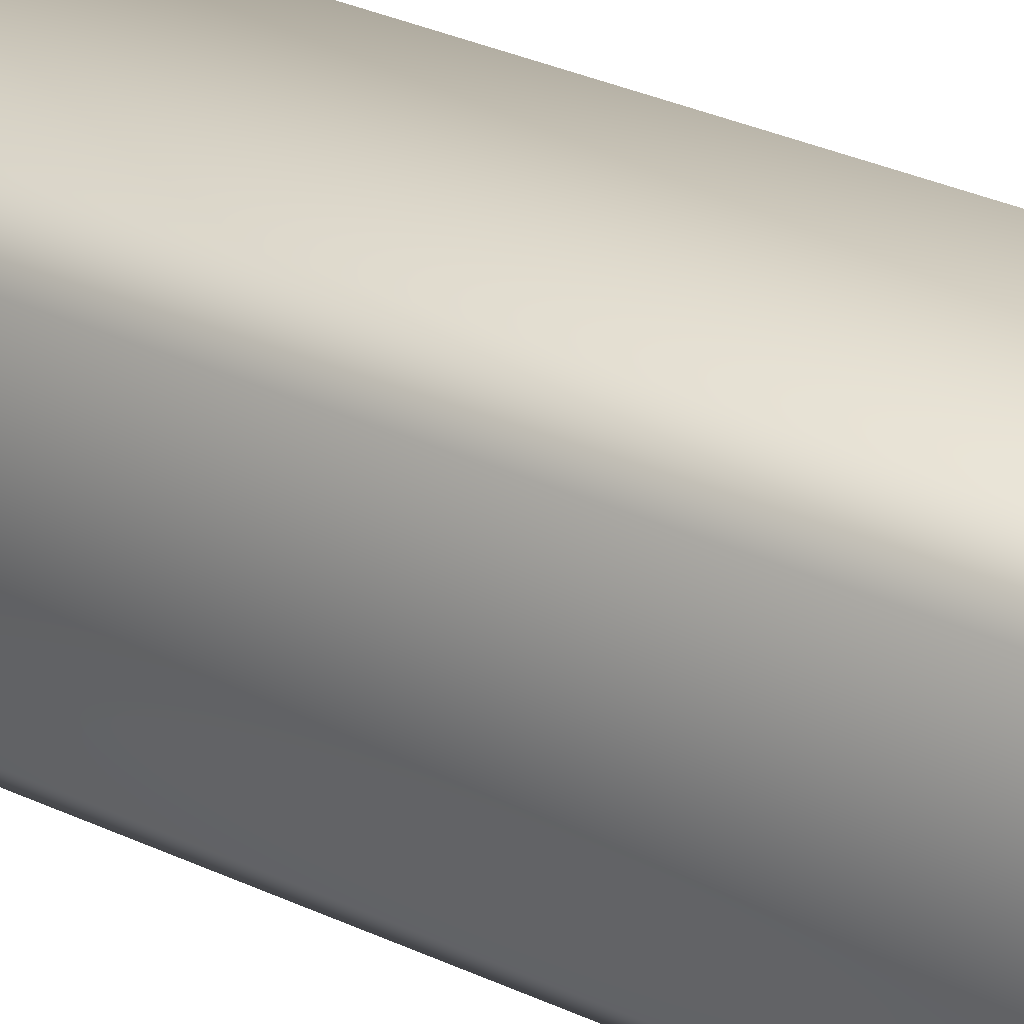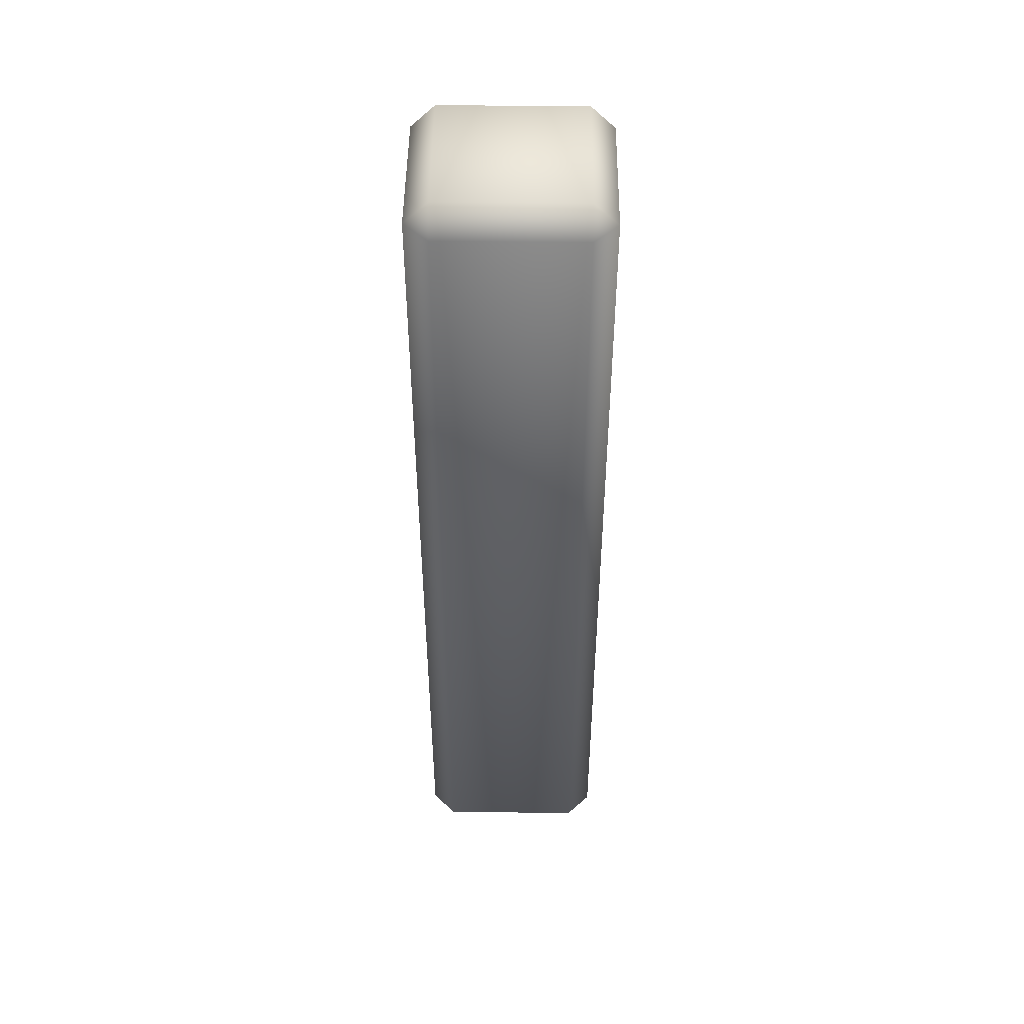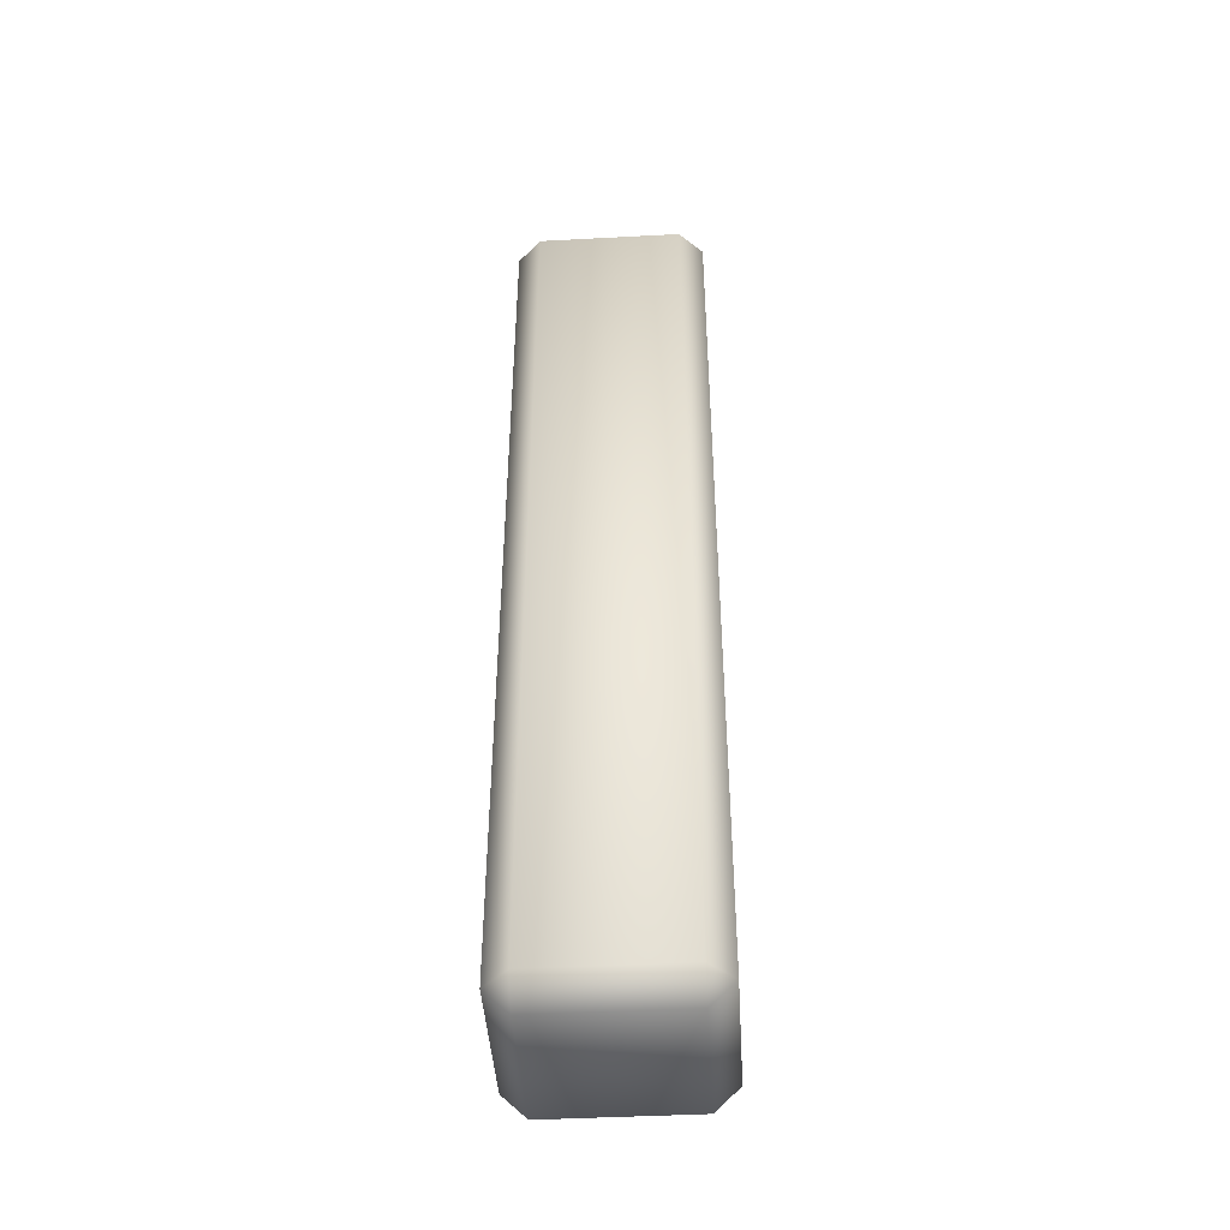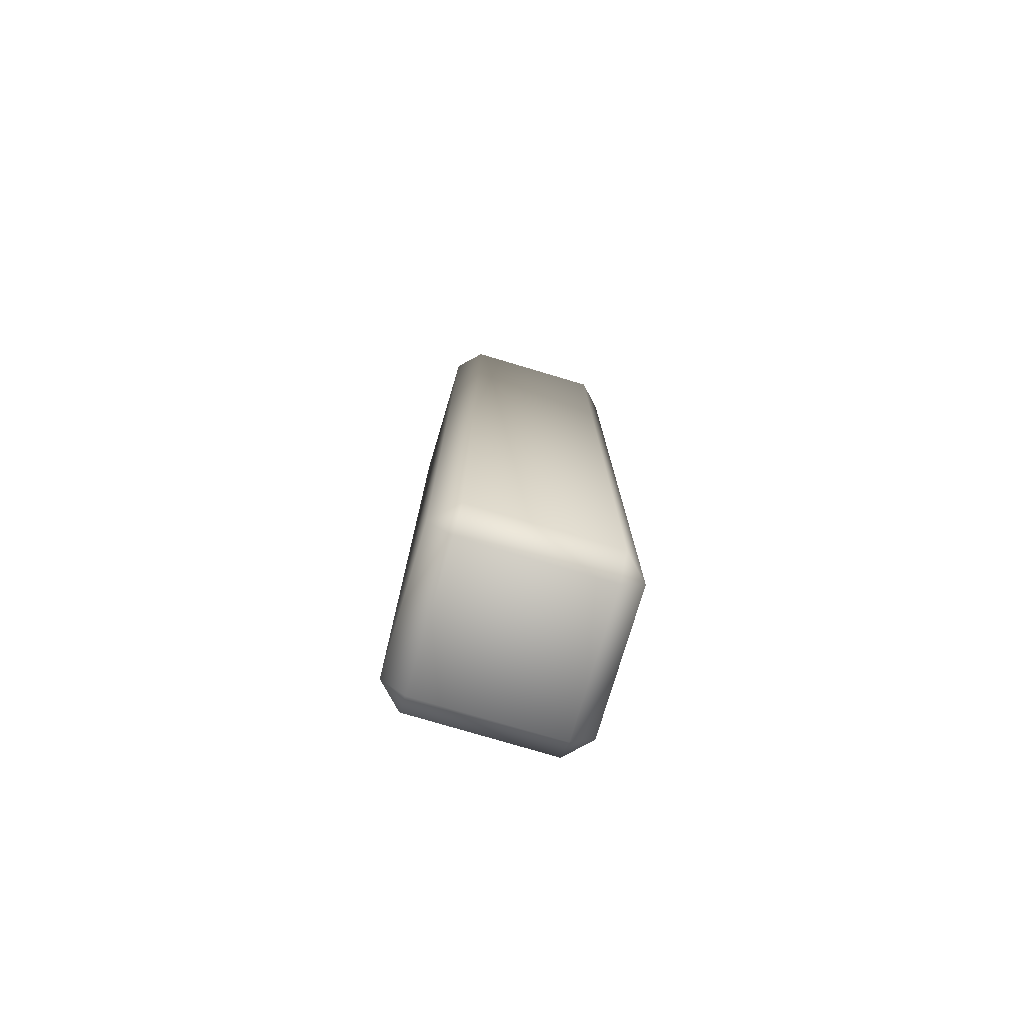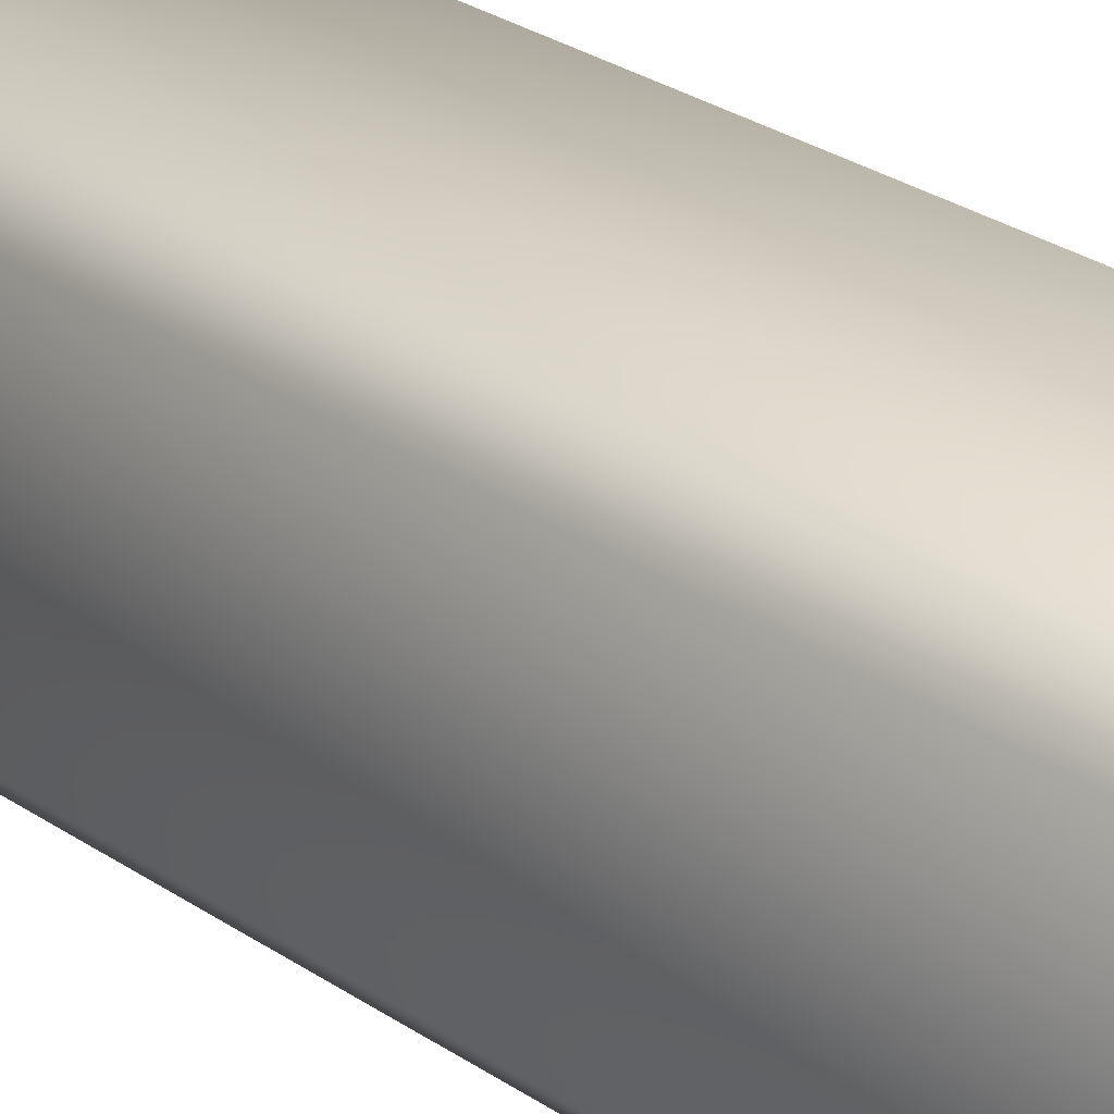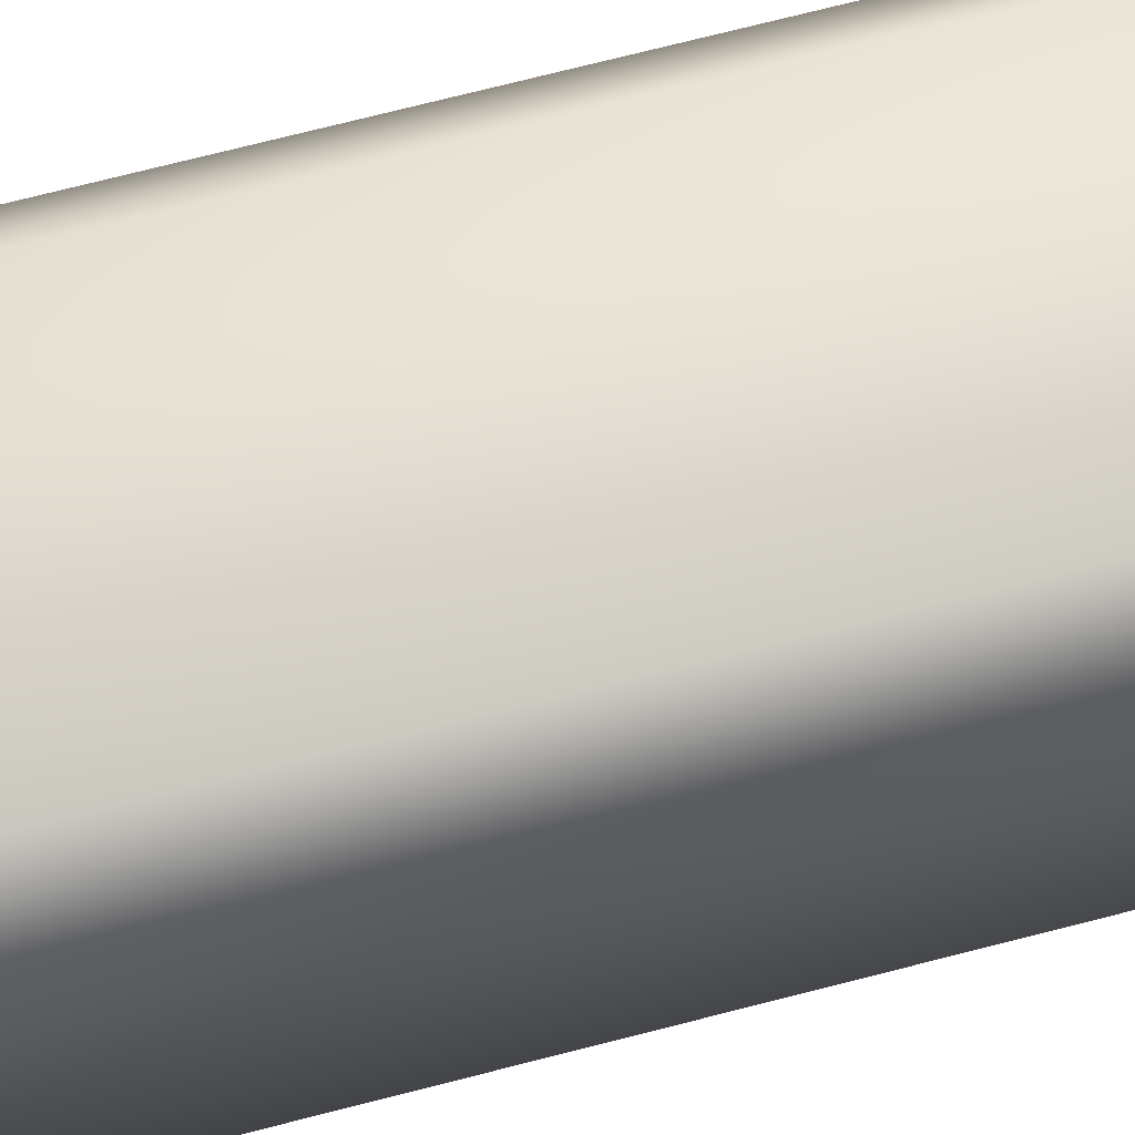
<metadata>
{"format":"obj","ext":"obj","renderer":"f3d","projection":"perspective","resolution":1024,"background":"white","views":[{"elev":26.7,"azim":127.7,"up":"+Z"},{"elev":47.8,"azim":-179.3,"up":"+Y"},{"elev":-44.8,"azim":3.5,"up":"+Y"},{"elev":-77.1,"azim":73.4,"up":"+Y"},{"elev":22.6,"azim":-38.3,"up":"+Z"},{"elev":65.9,"azim":-105.0,"up":"+Z"}]}
</metadata>
<code>
o fence_post
v -0.2 1.95 -0.15
v -0.15 1.95 -0.2
v -0.15 2 -0.15
v -0.15 0.05 -0.2
v -0.2 0.05 -0.15
v -0.15 0 -0.15
v 0.15 1.95 -0.2
v 0.2 1.95 -0.15
v 0.15 2 -0.15
v 0.2 0.05 -0.15
v 0.15 0.05 -0.2
v 0.15 0 -0.15
v -0.15 1.95 0.2
v -0.2 1.95 0.15
v -0.15 2 0.15
v -0.2 0.05 0.15
v -0.15 0.05 0.2
v -0.15 -0 0.15
v 0.15 1.95 0.2
v 0.15 2 0.15
v 0.2 1.95 0.15
v 0.15 0.05 0.2
v 0.2 0.05 0.15
v 0.15 -0 0.15
f 12 6 4 11
f 24 23 22
f 20 15 13 19
f 2 4 5 1
f 6 5 4
f 9 20 21 8
f 15 3 1 14
f 18 24 22 17
f 9 8 7
f 15 14 13
f 22 19 13 17
f 3 15 20 9
f 10 8 21 23
f 18 6 12 24
f 3 9 7 2
f 14 16 17 13
f 3 2 1
f 23 21 19 22
f 12 11 10
f 4 2 7 11
f 18 17 16
f 16 14 1 5
f 21 20 19
f 24 12 10 23
f 6 18 16 5
f 8 10 11 7

</code>
